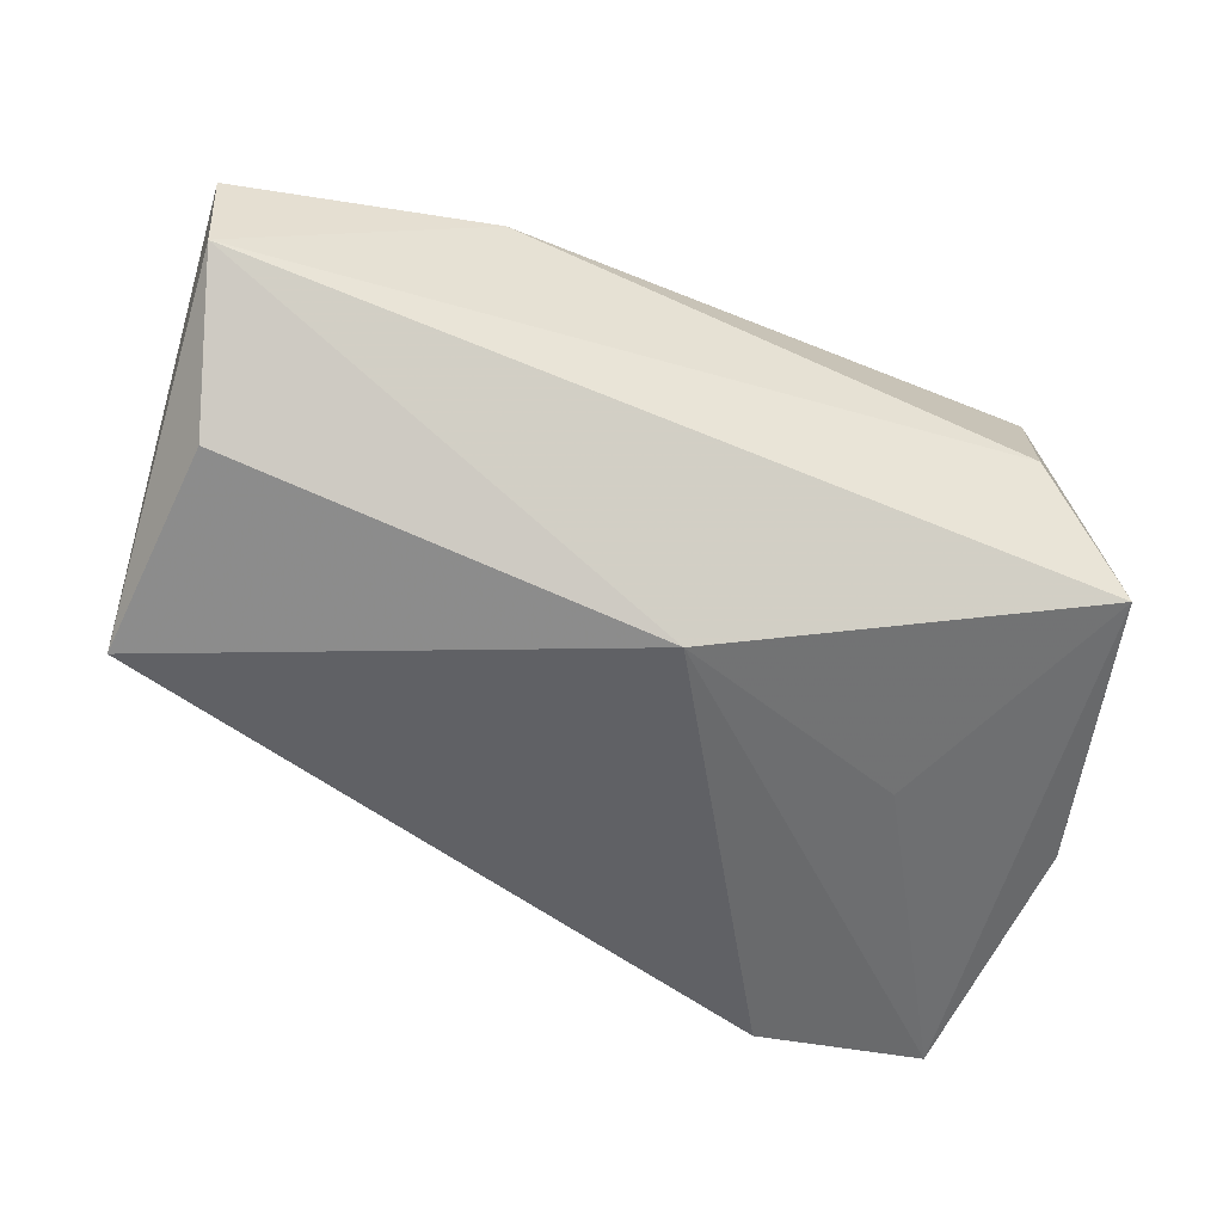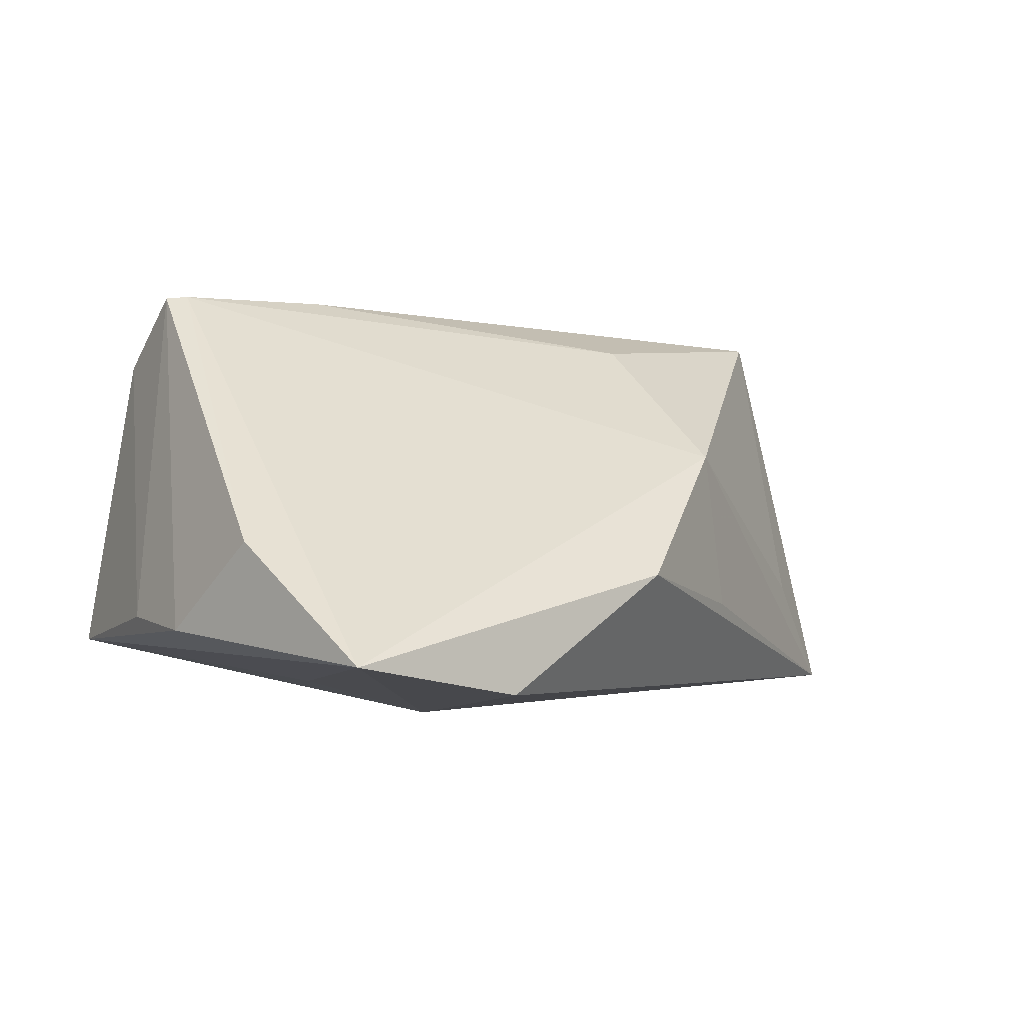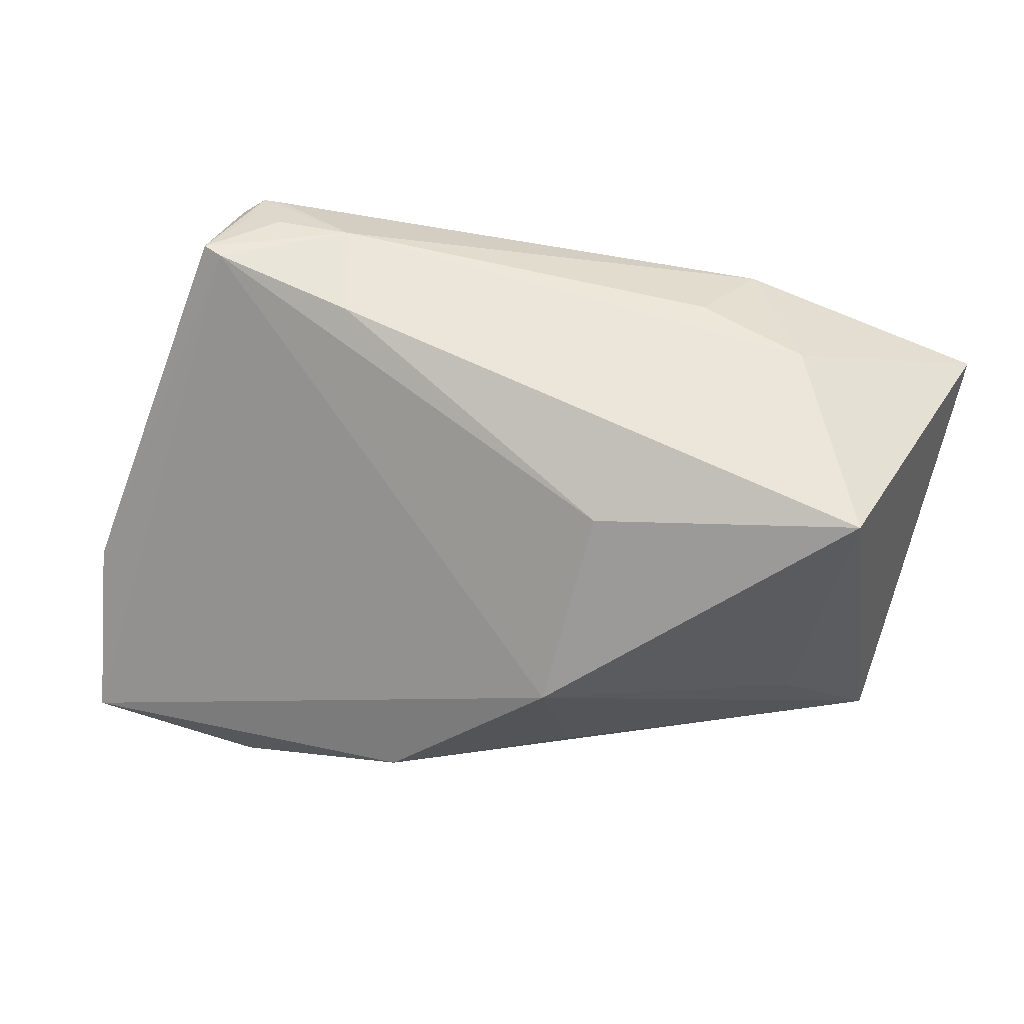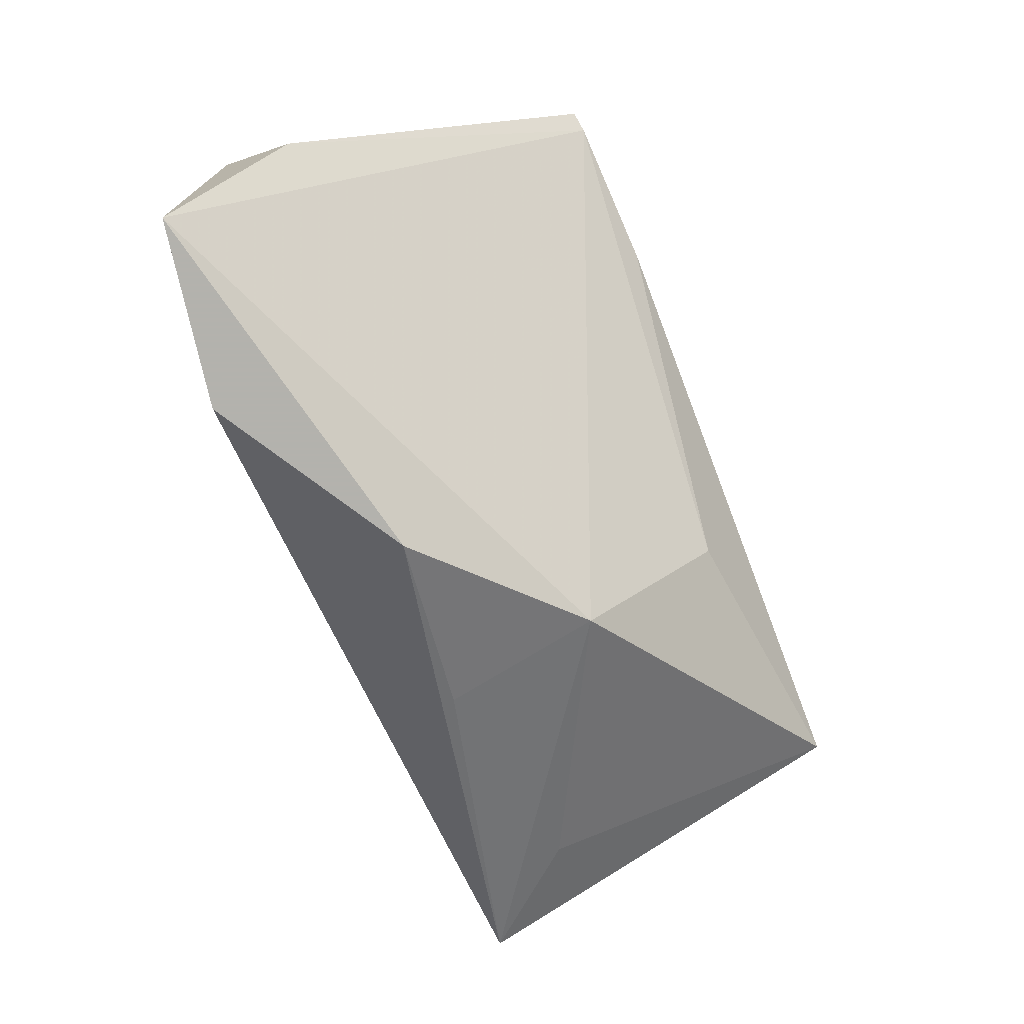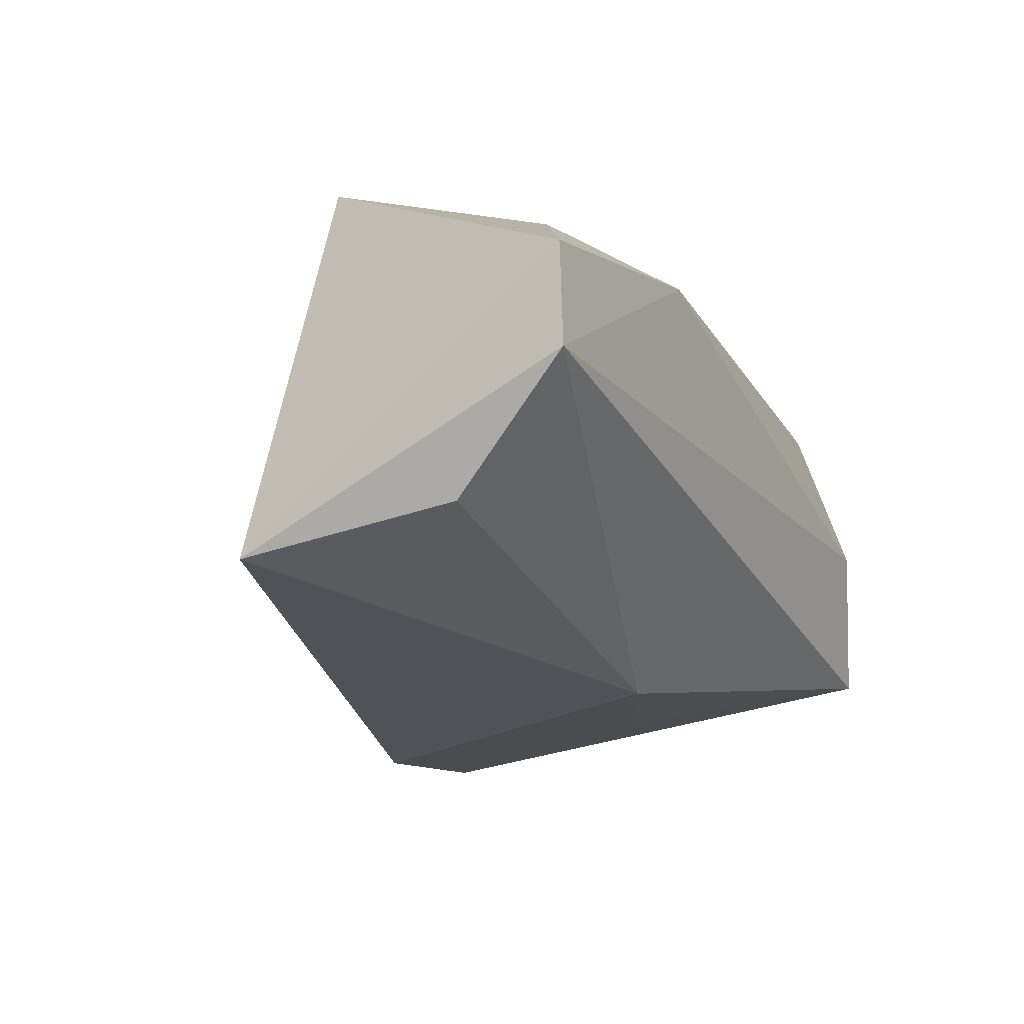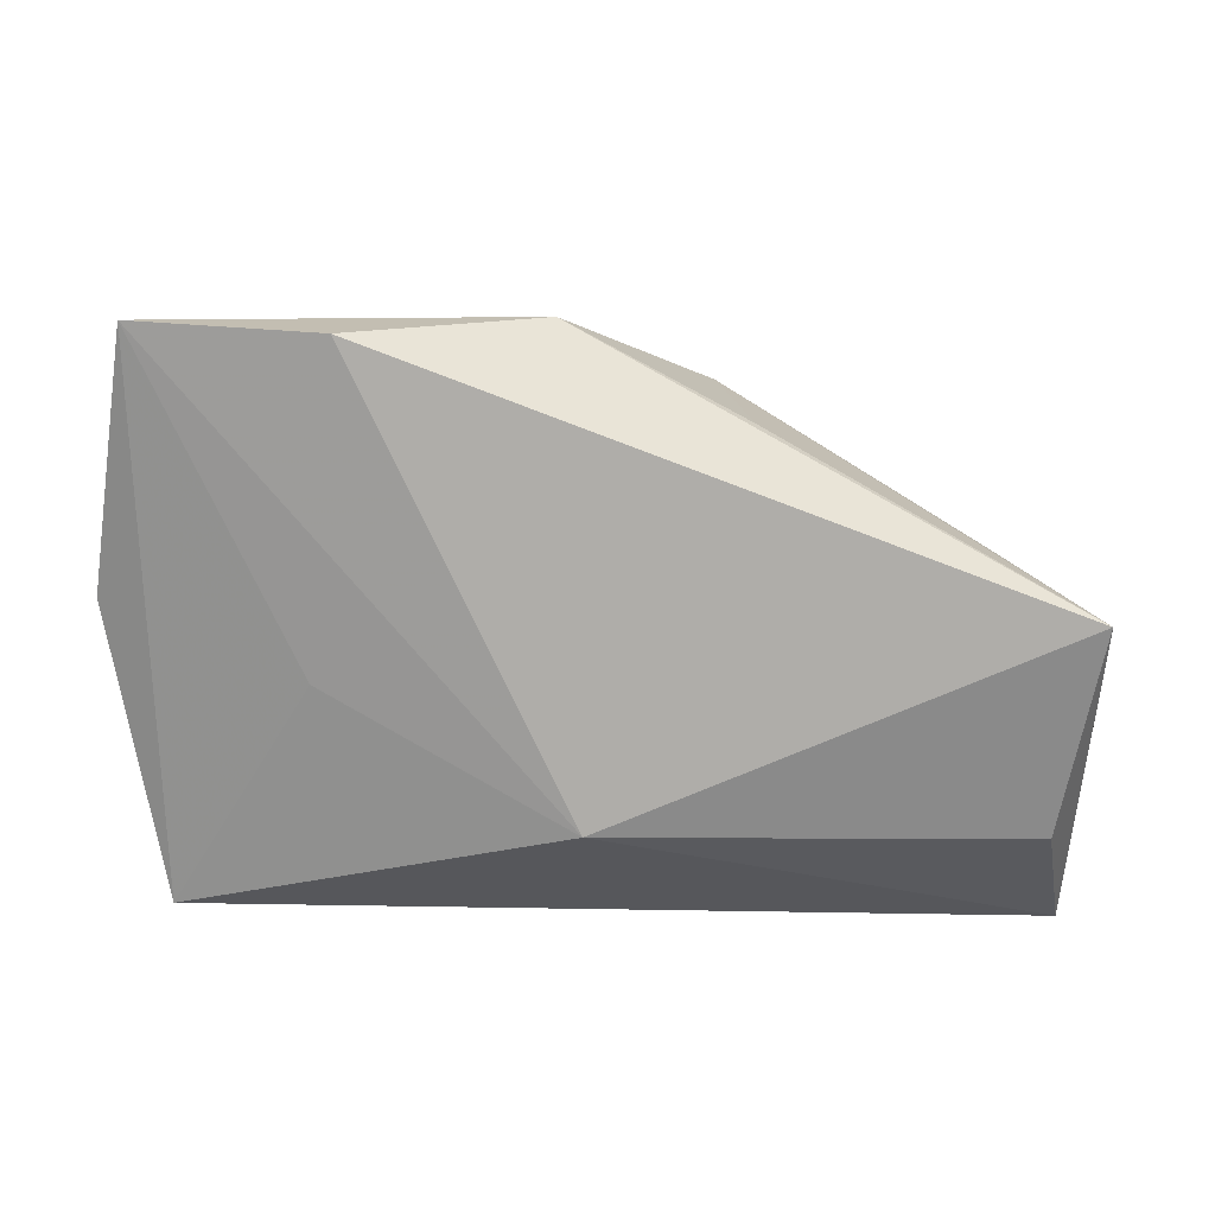
<metadata>
{"format":"obj","ext":"obj","renderer":"f3d","projection":"perspective","resolution":1024,"background":"white","views":[{"elev":-53.2,"azim":161.5,"up":"+Z"},{"elev":-5.7,"azim":-40.1,"up":"+Z"},{"elev":68.7,"azim":15.4,"up":"+Z"},{"elev":-79.4,"azim":-69.5,"up":"+Y"},{"elev":-19.9,"azim":117.6,"up":"+Z"},{"elev":-72.9,"azim":-2.3,"up":"+Z"}]}
</metadata>
<code>
v -0.04948 0.003031 -0.01297
v -0.04165 0.01886 0.01917
v 0.01479 -0.02908 -0.01063
v -0.03924 0.02065 0.02056
v -0.03526 0.01602 0.0247
v -0.03498 0.02811 0.0005901
v 0.01132 -0.0298 0.007491
v 0.04267 -0.006072 0.02774
v -0.02928 -0.002613 -0.02028
v -0.02627 0.01619 0.02586
v -0.05102 -0.02221 -0.00591
v -0.0231 0.005192 0.02774
v 0.0522 0.02767 -0.002358
v -0.04025 0.008482 0.0269
v -0.005902 -0.03884 -0.00836
v -0.001214 0.01132 -0.02402
v -0.04804 -0.03884 -0.01956
v 0.05133 -0.01143 -0.01873
v 0.04806 0.01321 -0.01521
v -0.05163 -0.009301 -0.01501
v 0.03147 0.01559 0.02406
v -0.0426 0.00942 0.02654
v -0.03963 0.01597 0.0234
v -0.03691 0.02082 0.02069
v 0.02342 0.02855 0.01622
v 0.04075 -0.01555 -0.006922
v -0.04428 0.02434 -0.01487
v -0.02719 -0.03884 -0.02223
v 0.05287 0.02764 0.009226
v 0.01246 -0.01167 0.02315
v 0.01848 0.01945 0.02291
f 18 15 28
f 18 28 16
f 27 13 16
f 27 16 9
f 2 4 27
f 31 21 25
f 19 13 18
f 18 16 19
f 19 16 13
f 3 15 18
f 18 7 3
f 3 7 15
f 18 8 26
f 26 7 18
f 8 7 26
f 1 27 20
f 1 2 27
f 6 13 27
f 6 25 13
f 27 4 6
f 4 25 6
f 13 25 29
f 29 25 21
f 29 21 8
f 29 8 18
f 18 13 29
f 24 25 4
f 17 28 15
f 15 7 17
f 7 14 17
f 20 27 17
f 27 9 17
f 17 16 28
f 17 9 16
f 30 7 8
f 30 14 7
f 4 2 22
f 22 1 20
f 2 1 22
f 12 30 8
f 14 30 12
f 10 24 4
f 31 25 10
f 25 24 10
f 10 22 14
f 10 21 31
f 14 12 10
f 8 21 10
f 10 12 8
f 11 17 14
f 14 22 11
f 20 17 11
f 11 22 20
f 5 10 4
f 22 10 5
f 4 22 23
f 23 5 4
f 22 5 23

</code>
